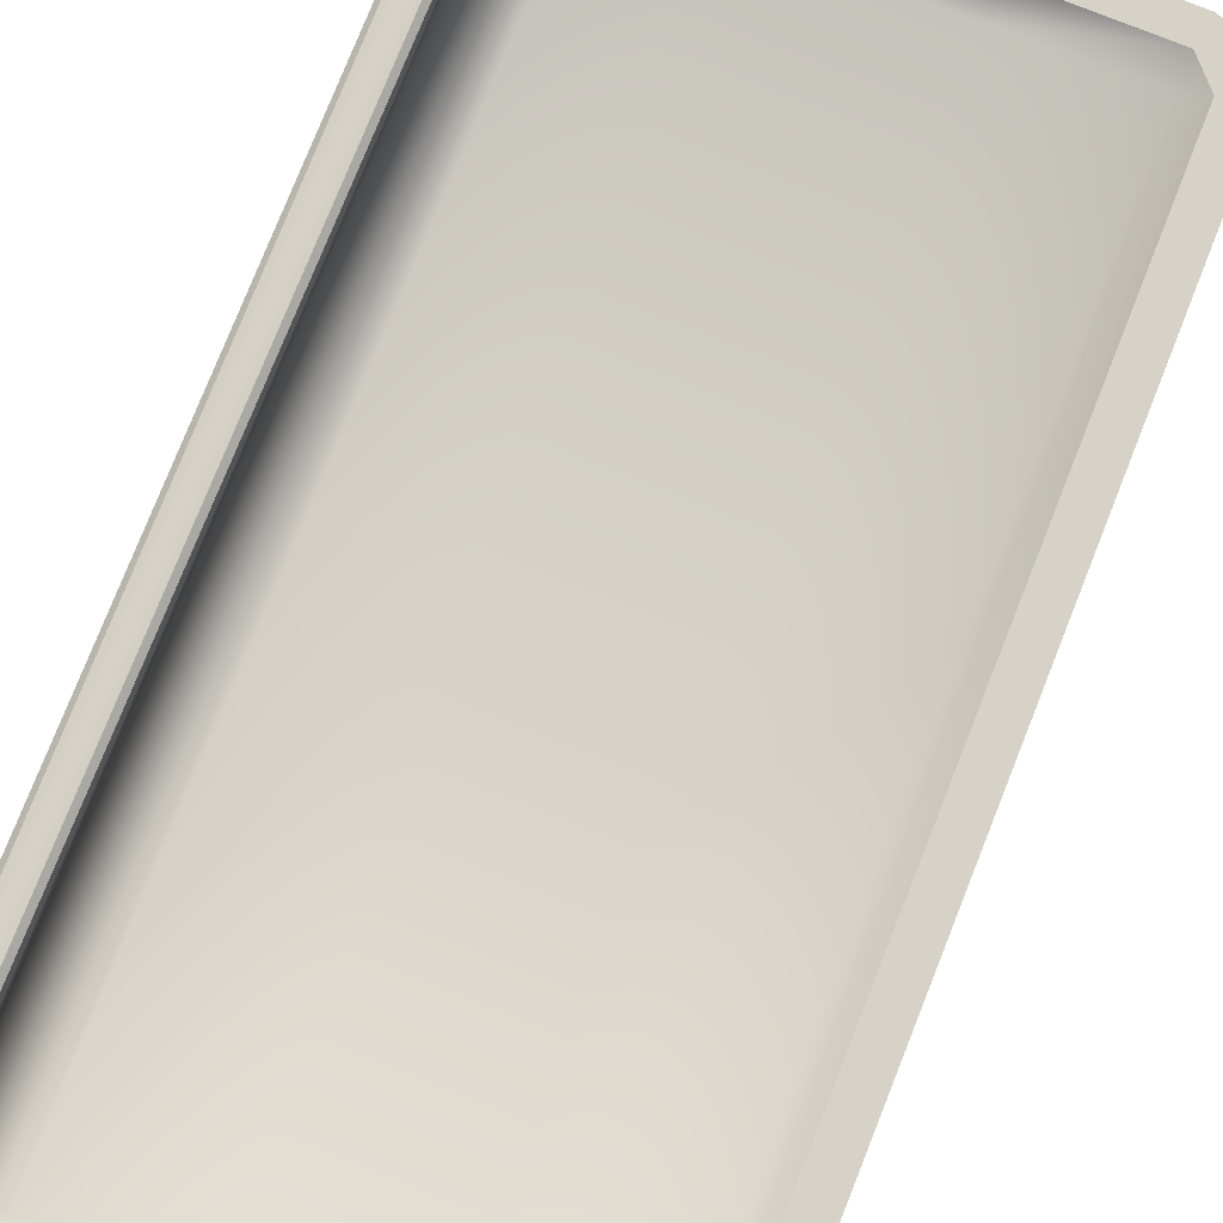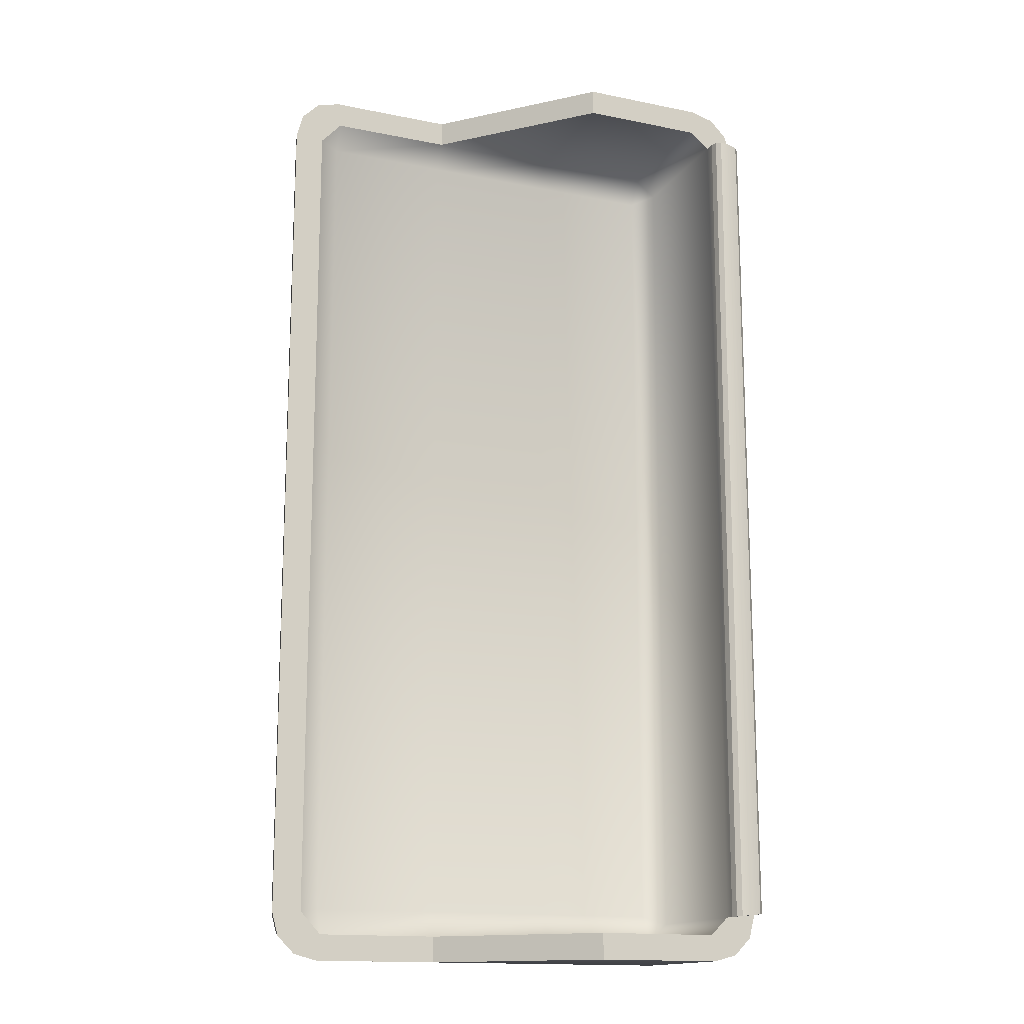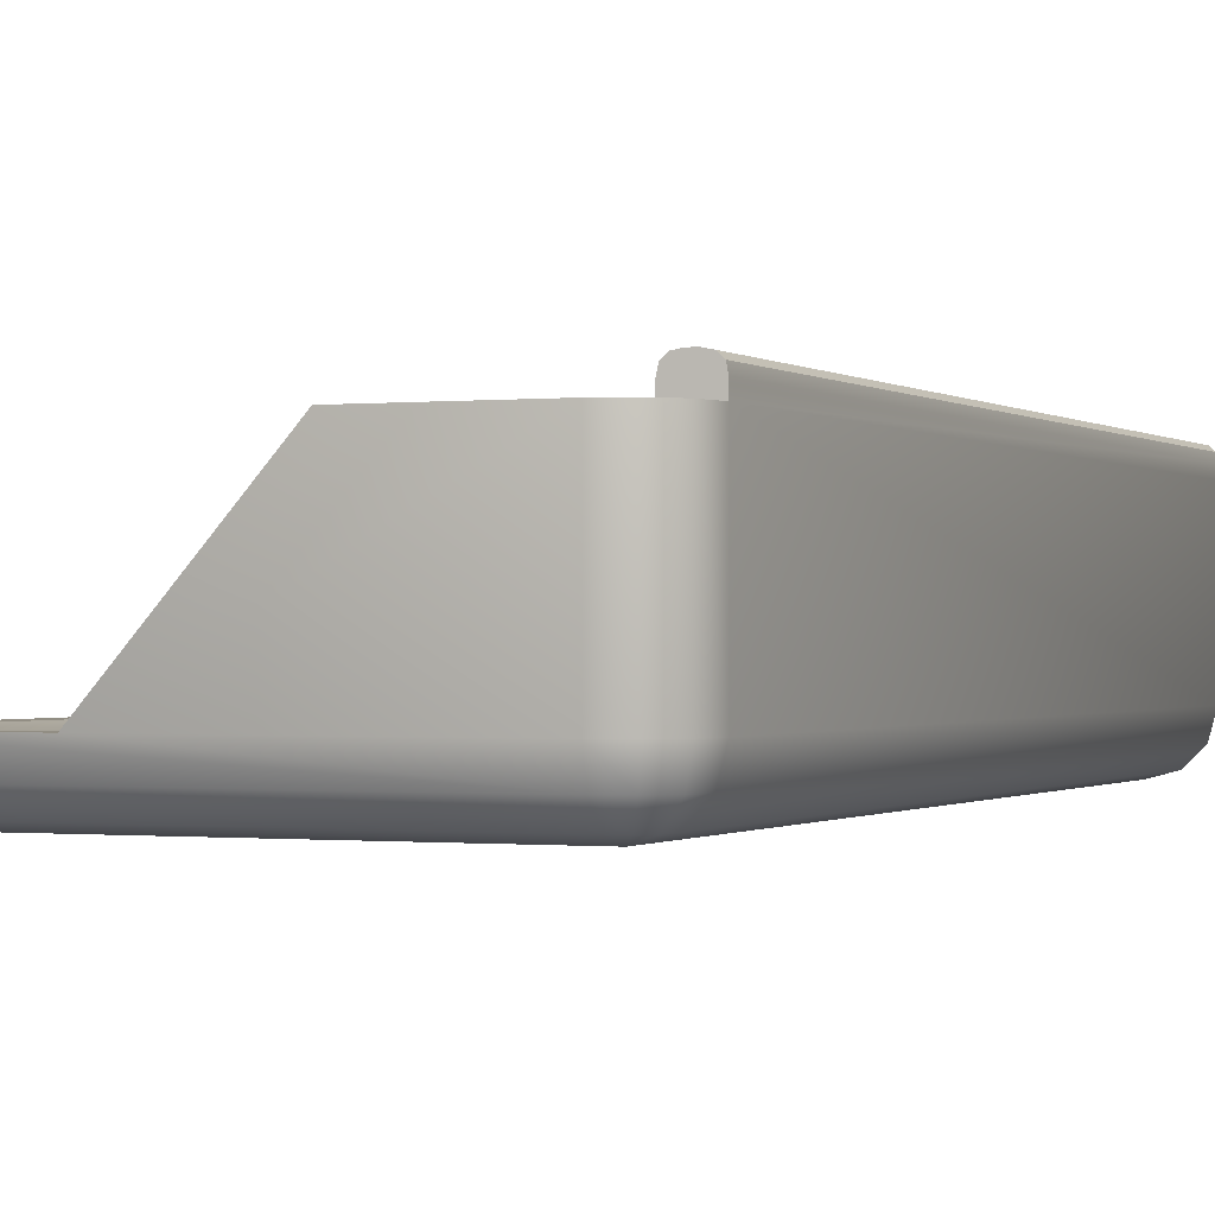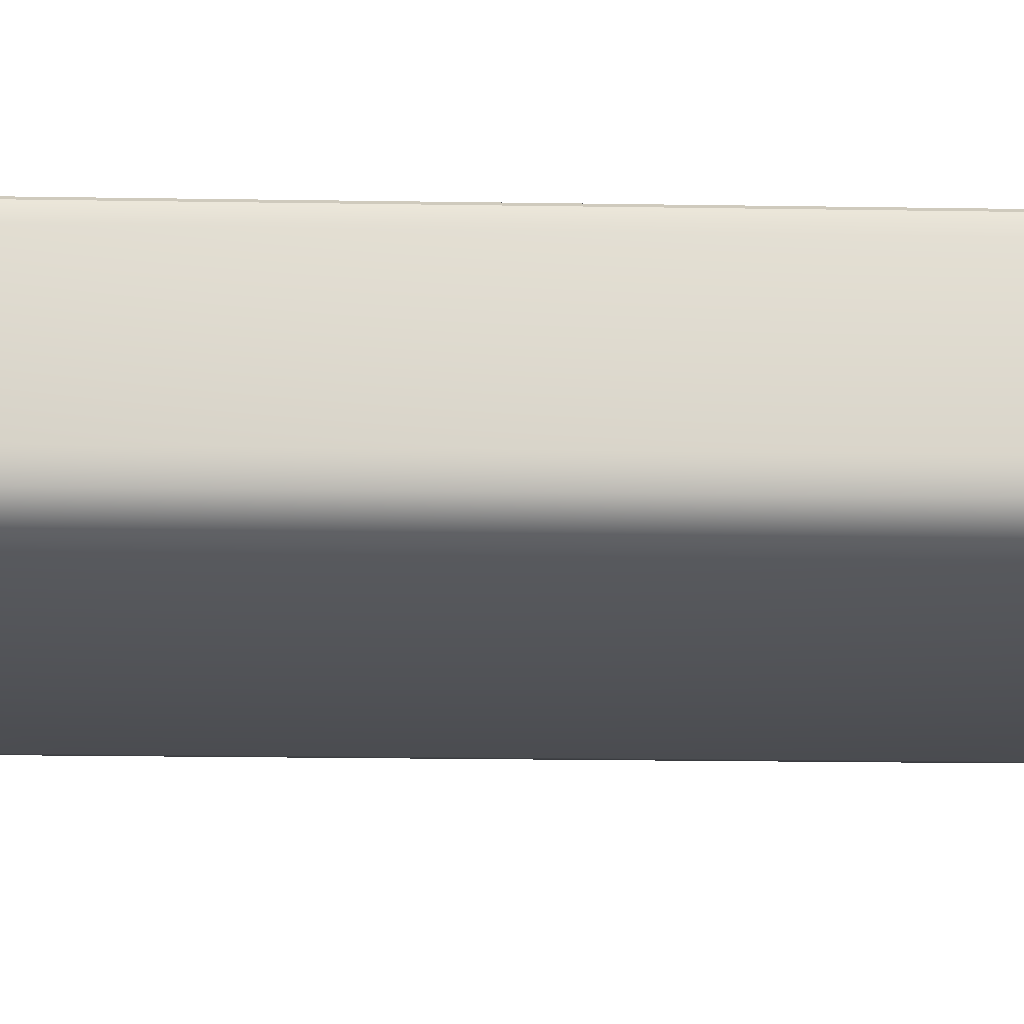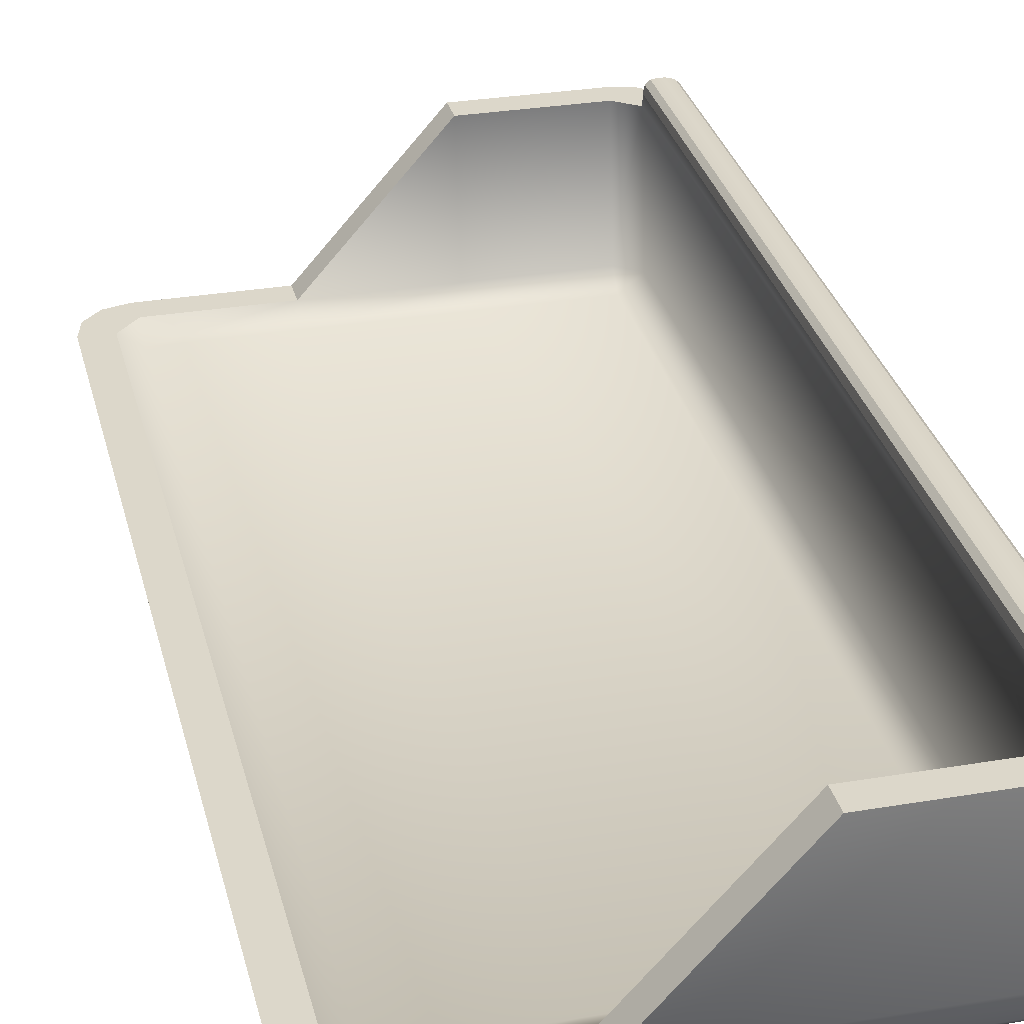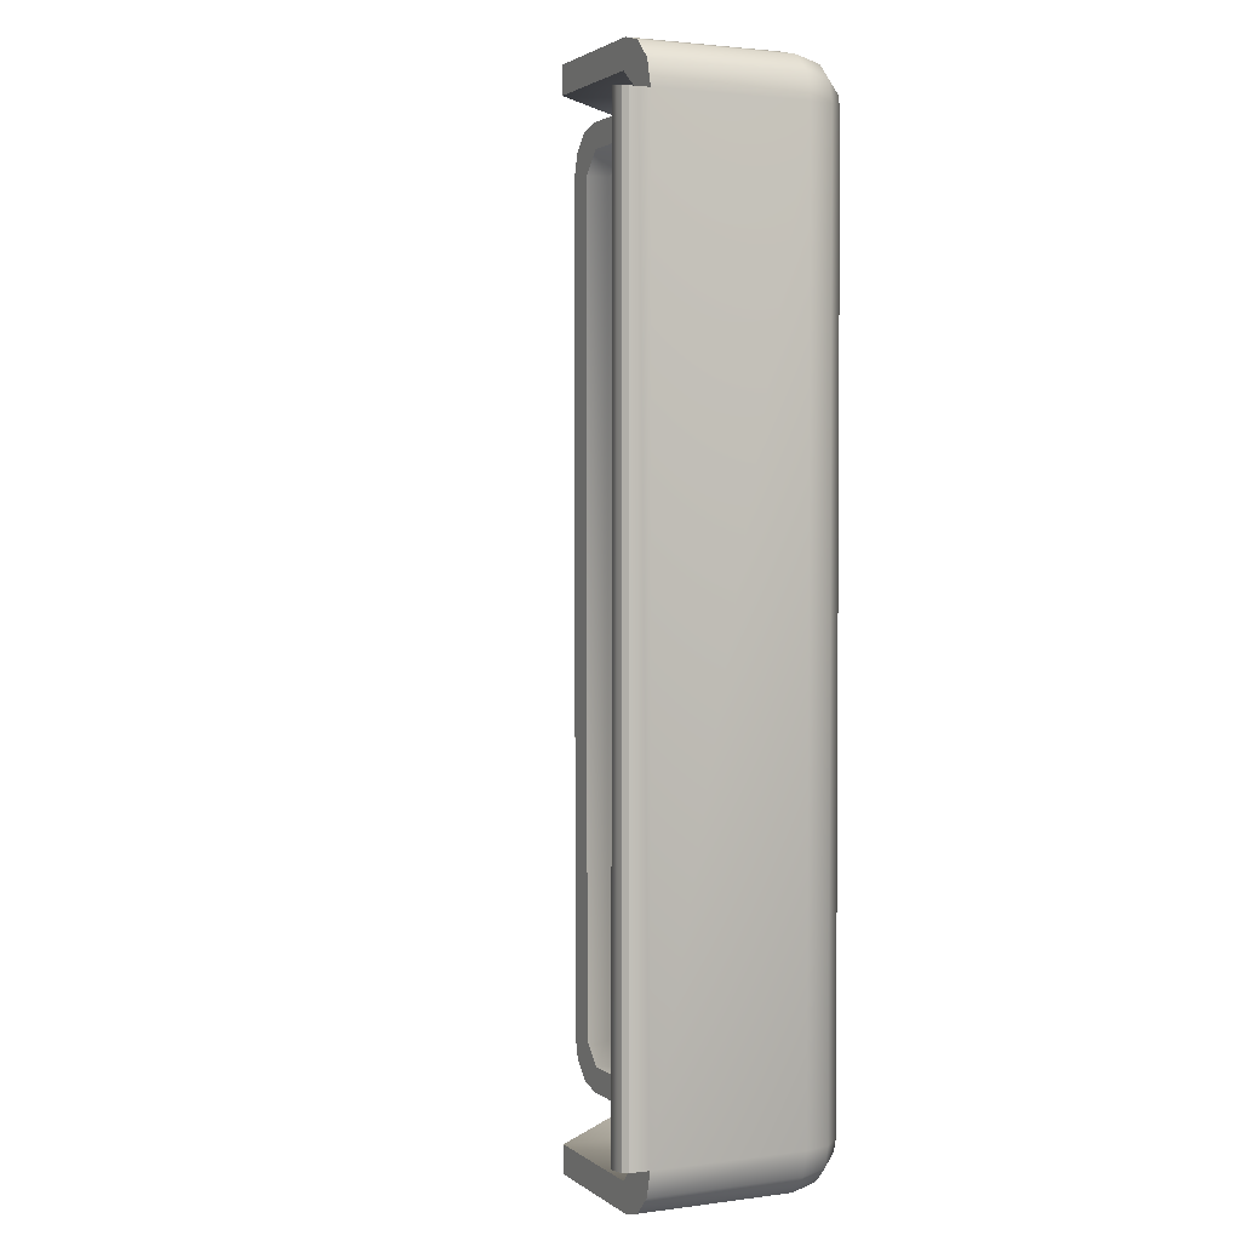
<metadata>
{"format":"obj","ext":"obj","renderer":"f3d","projection":"perspective","resolution":1024,"background":"white","views":[{"elev":78.0,"azim":-158.3,"up":"+Z"},{"elev":-15.1,"azim":-23.4,"up":"+Y"},{"elev":-0.5,"azim":23.0,"up":"+Z"},{"elev":-22.5,"azim":88.5,"up":"+Z"},{"elev":30.8,"azim":-13.6,"up":"+Z"},{"elev":2.5,"azim":65.3,"up":"+Y"}]}
</metadata>
<code>
g ChamferBox001
v 9.837 -19.55 2.005
v 9.837 -19.55 8.005
v 8.837 -19.82 8.005
v 8.837 -19.82 2.005
v 10.57 -18.82 2.005
v 10.57 -18.82 8.005
v 10.84 -17.82 2.005
v 10.84 -17.82 8.005
v 10.84 18.18 2.005
v 10.84 18.18 8.005
v 10.57 19.18 2.005
v 10.57 19.18 8.005
v 9.837 19.91 2.005
v 9.837 19.91 8.005
v 8.837 20.18 2.005
v 8.837 20.18 8.005
v -1.83 20.18 2.005
v 3.503 20.18 8.005
v -8.029 19.68 1.005
v -8.163 19.91 2.005
v -7.163 20.18 2.005
v -7.163 19.91 1.005
v -8.663 19.05 1.005
v -8.895 19.18 2.005
v -8.895 18.18 1.005
v -9.163 18.18 2.005
v -8.895 -17.82 1.005
v -9.163 -17.82 2.005
v -8.663 -18.69 1.005
v -8.895 -18.82 2.005
v -8.029 -19.32 1.005
v -8.163 -19.55 2.005
v -7.163 -19.55 1.005
v -7.163 -19.82 2.005
v 8.837 -19.55 1.005
v -1.83 -19.82 2.005
v 9.703 -19.32 1.005
v 10.34 -18.69 1.005
v 10.57 -17.82 1.005
v 10.57 18.18 1.005
v 10.34 19.05 1.005
v 9.703 19.68 1.005
v 8.837 19.91 1.005
v -7.663 19.05 0.2729
v -7.163 19.18 0.2729
v -8.029 18.68 0.2729
v -8.163 18.18 0.2729
v -8.163 -17.82 0.2729
v -8.029 -18.32 0.2729
v -7.663 -18.69 0.2729
v -7.163 -18.82 0.2729
v 8.837 -18.82 0.2729
v 9.337 -18.69 0.2729
v 9.703 -18.32 0.2729
v 9.837 -17.82 0.2729
v 9.837 18.18 0.2729
v 9.703 18.68 0.2729
v 9.337 19.05 0.2729
v 8.837 19.18 0.2729
v -7.163 18.18 0.005
v -7.163 -17.82 0.005
v 8.837 -17.82 0.005
v 8.837 18.18 0.005
v 3.503 -19.82 8.005
v -7.013 17.98 1.486
v -7.015 -17.62 1.486
v -1.83 -17.62 1.486
v -1.83 17.98 1.486
v 3.682 -17.62 1.486
v 3.682 17.98 1.486
v 8.697 -17.62 1.486
v 8.771 17.98 1.486
v 9.474 -17.96 8.005
v 8.692 -18.72 8.005
v 10.3 -17.88 8.991
v 10.3 18.27 8.991
v 10.12 18.31 8.991
v 10.01 -17.91 8.991
v 8.692 19.08 8.005
v 9.585 18.4 8.005
v 3.503 19.08 8.005
v -1.83 19.08 2.005
v -7.019 19.08 2.005
v -7.912 18.12 2.005
v -7.912 -17.77 2.005
v -7.019 -18.72 2.005
v -1.83 -18.72 2.005
v 3.503 -18.72 8.005
v 3.682 -18.72 2.005
v 8.87 -18.72 2.005
v 9.652 -17.96 2.005
v 9.763 18.4 2.005
v 8.87 19.08 2.005
v 3.682 19.08 2.005
v 10.84 18.18 8.45
v 10.84 -17.82 8.45
v 9.585 18.4 8.45
v 9.644 18.39 8.751
v 9.822 18.36 8.931
v 10.6 18.22 8.931
v 10.78 18.19 8.751
v 9.474 -17.96 8.45
v 10.78 -17.83 8.751
v 10.6 -17.84 8.931
v 9.713 -17.94 8.931
v 9.534 -17.95 8.751
f 1 2 3 4
f 5 6 2 1
f 7 8 6 5
f 9 10 8 7
f 11 12 10 9
f 13 14 12 11
f 15 16 14 13
f 16 15 17 18
f 19 20 21 22
f 23 24 20 19
f 25 26 24 23
f 27 28 26 25
f 29 30 28 27
f 31 32 30 29
f 33 34 32 31
f 34 33 35 36
f 35 4 36
f 37 1 4 35
f 38 5 1 37
f 39 7 5 38
f 40 9 7 39
f 41 11 9 40
f 42 13 11 41
f 43 15 13 42
f 15 43 22 17
f 22 21 17
f 44 19 22 45
f 46 23 19 44
f 47 25 23 46
f 48 27 25 47
f 49 29 27 48
f 50 31 29 49
f 51 33 31 50
f 52 35 33 51
f 53 37 35 52
f 54 38 37 53
f 55 39 38 54
f 56 40 39 55
f 57 41 40 56
f 58 42 41 57
f 59 43 42 58
f 45 22 43 59
f 45 60 44
f 44 60 46
f 46 60 47
f 61 48 47 60
f 48 61 49
f 49 61 50
f 50 61 51
f 62 52 51 61
f 52 62 53
f 53 62 54
f 54 62 55
f 63 56 55 62
f 56 63 57
f 57 63 58
f 58 63 59
f 60 45 59 63
f 61 60 63 62
f 36 4 3 64
f 8 10 95 96
f 95 101 103 96
f 65 66 67 68
f 68 67 69 70
f 71 72 70 69
f 87 88 89
f 88 74 90 89
f 74 73 91 90
f 73 80 92 91
f 80 79 93 92
f 79 81 94 93
f 81 82 94
f 80 73 102 97
f 84 85 66 65
f 85 86 66
f 86 87 67 66
f 87 89 69 67
f 89 90 71 69
f 90 91 71
f 91 92 72 71
f 92 93 72
f 93 94 70 72
f 94 82 68 70
f 82 83 65 68
f 83 84 65
f 3 2 73 74
f 2 6 73
f 6 8 73
f 14 16 79 80
f 16 18 81 79
f 17 21 83 82
f 21 20 84 83
f 20 24 84
f 24 26 84
f 26 28 85 84
f 28 30 85
f 30 32 85
f 32 34 86 85
f 34 36 87 86
f 64 3 74 88
f 80 12 14
f 80 10 12
f 75 76 77 78
f 100 76 75 104
f 105 78 77 99
f 18 17 82 81
f 36 64 88 87
f 80 97 98 99
f 80 99 77 10
f 77 76 100 101
f 77 101 95 10
f 8 96 103 104
f 8 104 75 73
f 75 78 105 106
f 75 106 102 73
f 101 100 104 103
f 106 105 99 98
f 102 106 98 97

</code>
